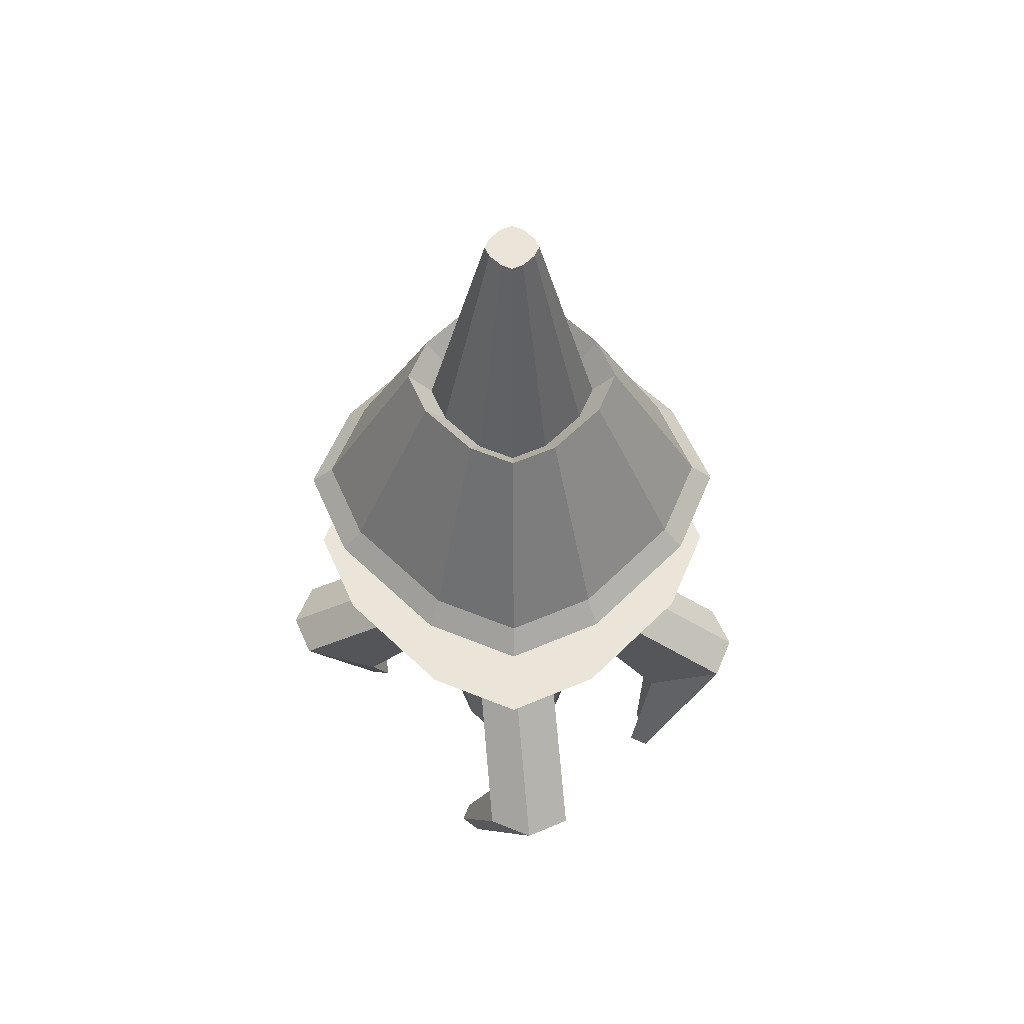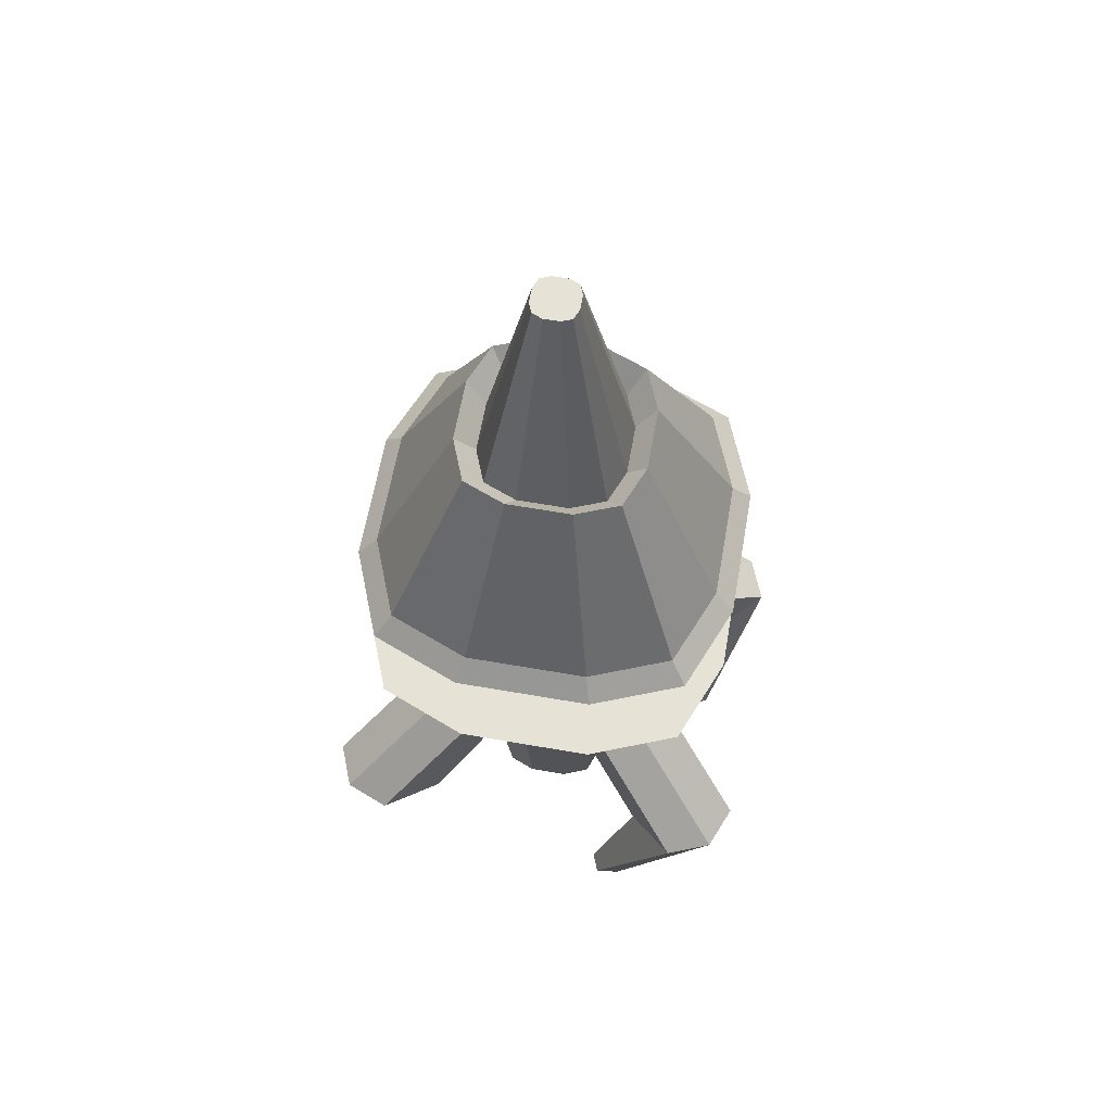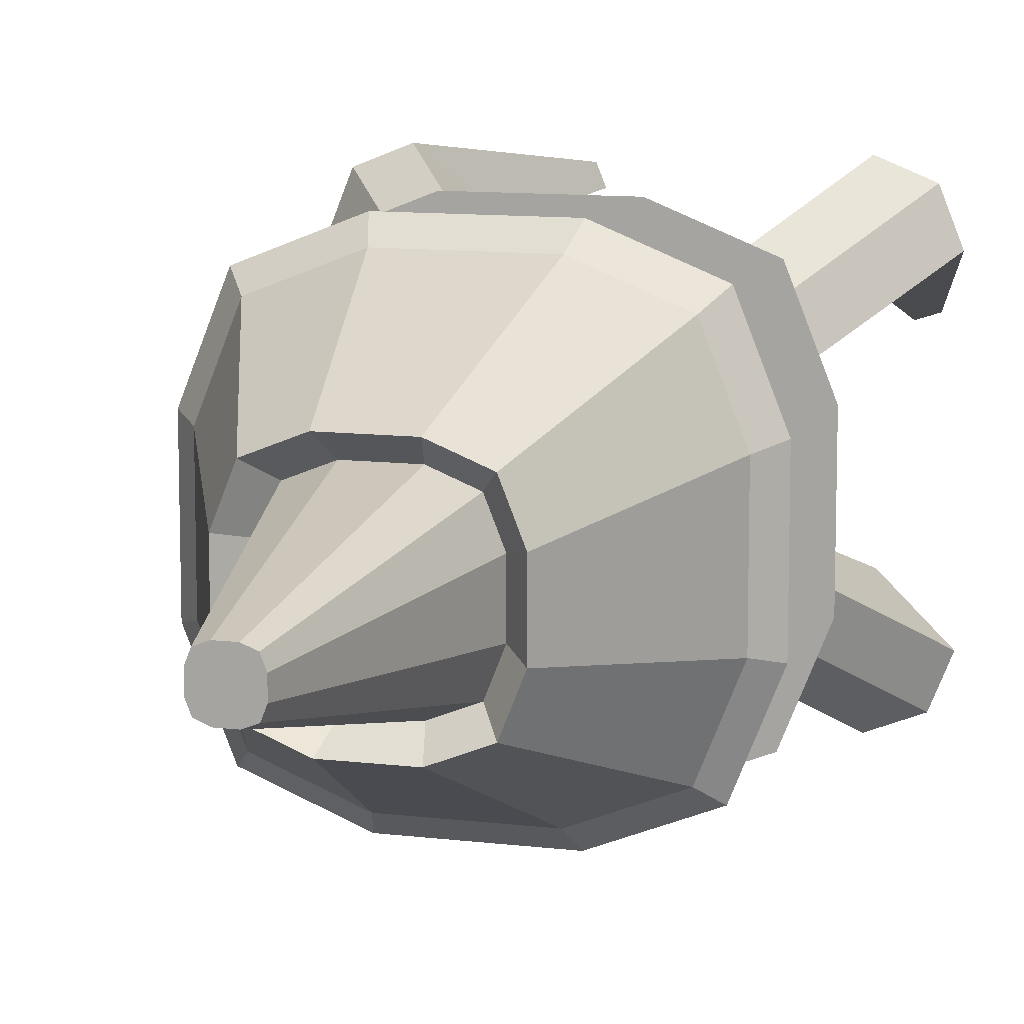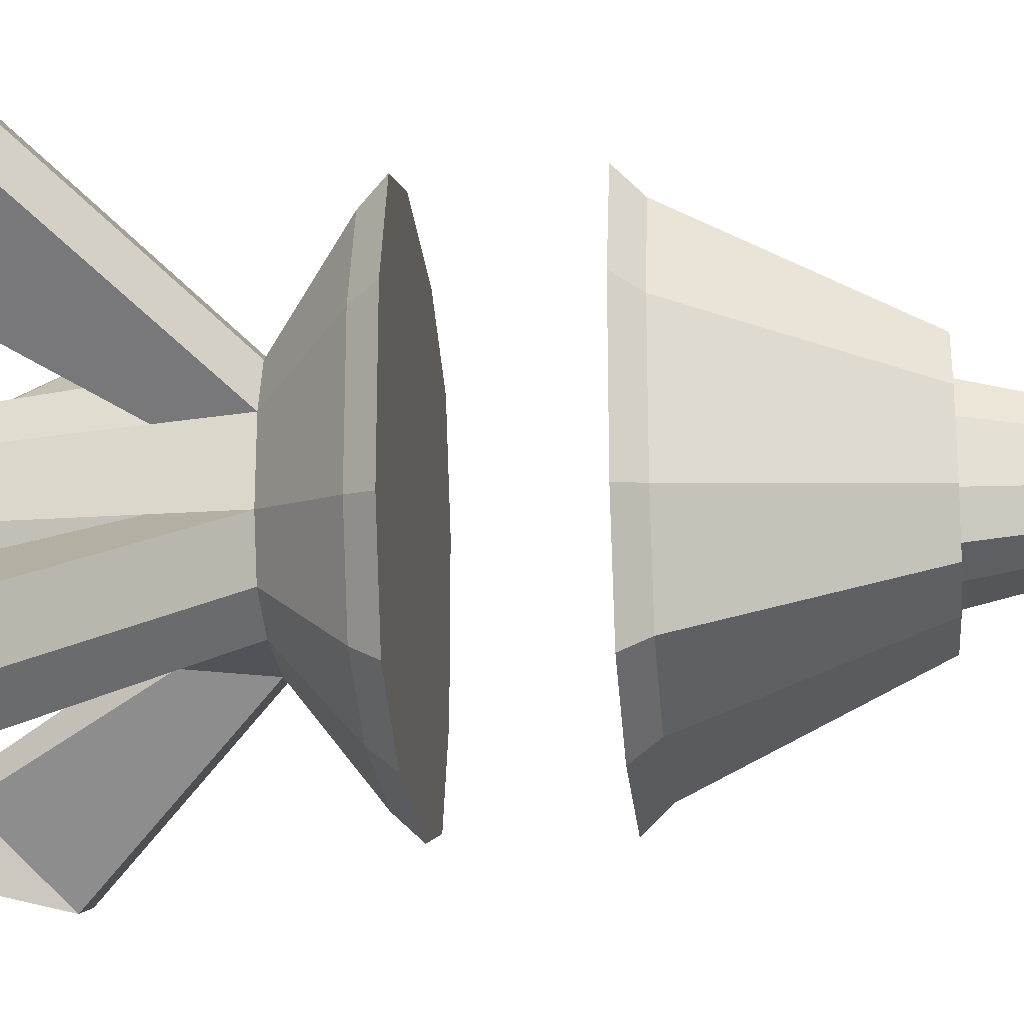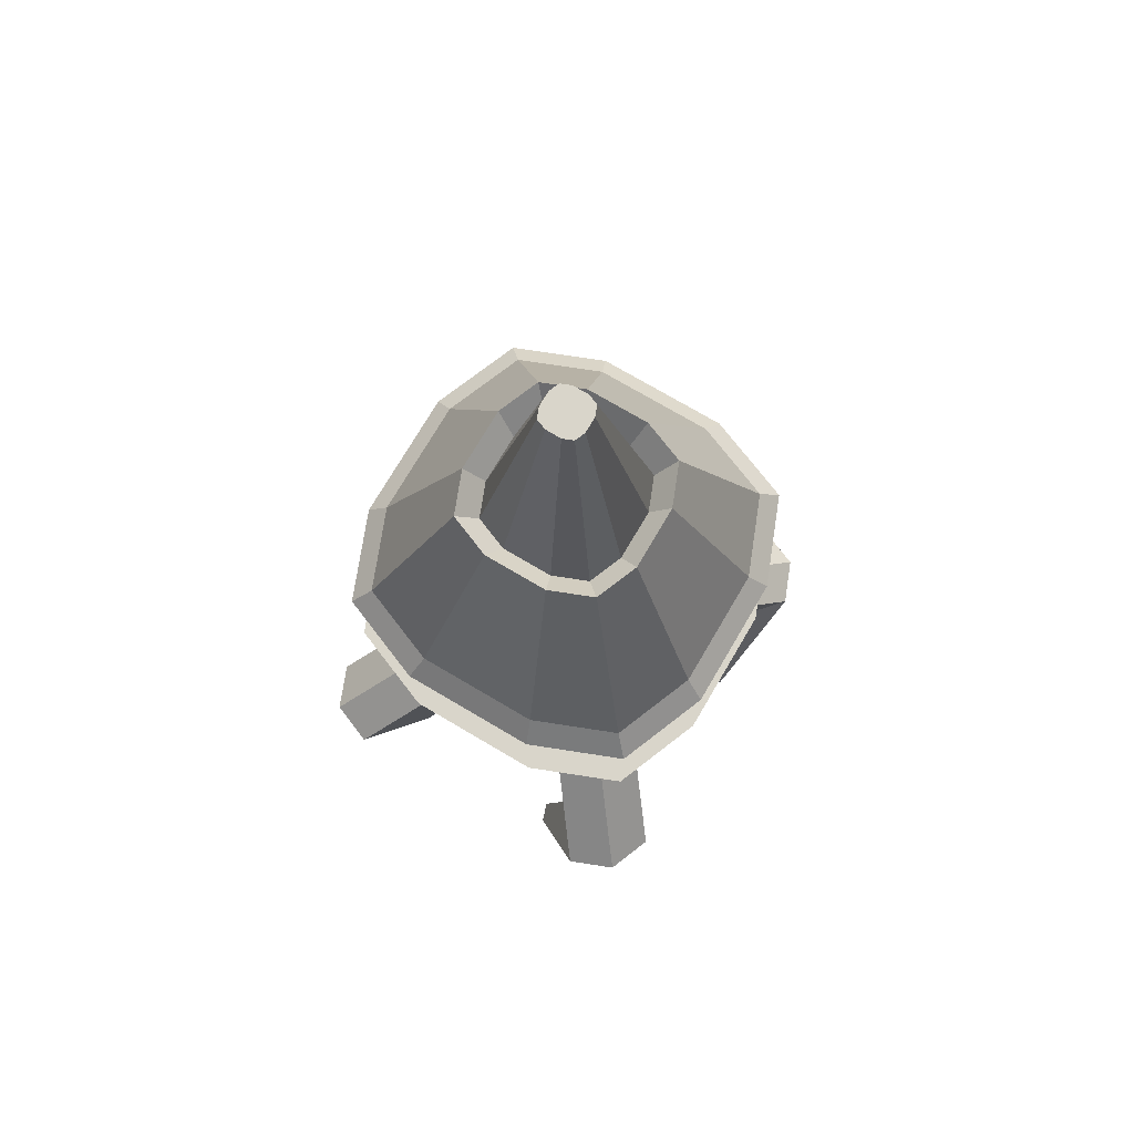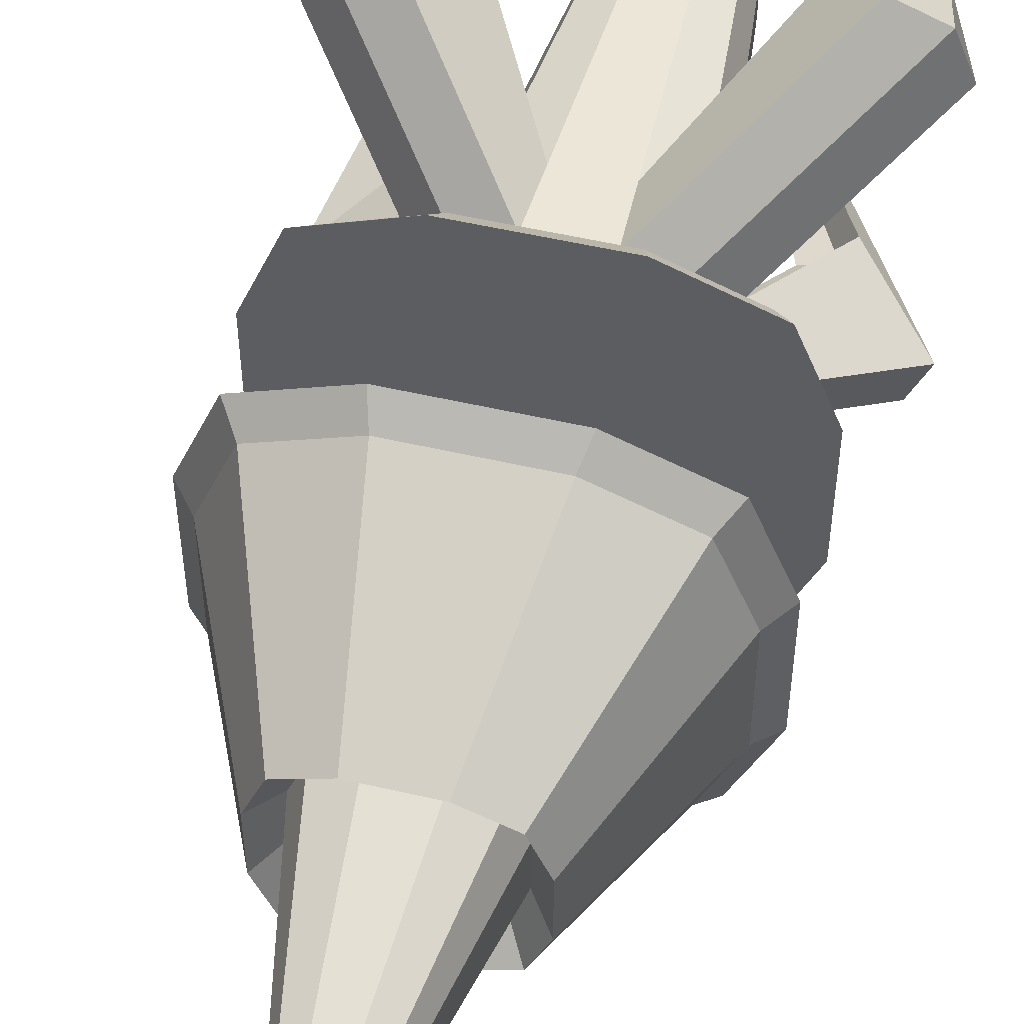
<metadata>
{"format":"obj","ext":"obj","renderer":"f3d","projection":"perspective","resolution":1024,"background":"white","views":[{"elev":59.1,"azim":-135.5,"up":"+Y"},{"elev":62.9,"azim":10.0,"up":"+Y"},{"elev":10.7,"azim":-162.9,"up":"+Z"},{"elev":-23.4,"azim":95.3,"up":"+Z"},{"elev":74.7,"azim":-59.5,"up":"+Y"},{"elev":52.8,"azim":-166.0,"up":"+Z"}]}
</metadata>
<code>
g Building_5_base
v -4.32 4e-06 4.32
v -14.4 38.7 14.4
v -4.32 4e-06 -4.32
v -14.4 38.7 -14.4
v 4.32 4e-06 4.32
v 14.4 38.7 14.4
v 4.32 4e-06 -4.32
v 14.4 38.7 -14.4
v -1.852 6e-06 -5.307
v 1.852 6e-06 -5.307
v 6.173 38.7 -17.69
v -6.173 38.7 -17.69
v 1.852 6e-06 5.307
v -1.852 6e-06 5.307
v -6.173 38.7 17.69
v 6.173 38.7 17.69
v -5.307 6e-06 1.852
v -5.307 6e-06 -1.852
v -17.69 38.7 -6.173
v -17.69 38.7 6.173
v 5.307 6e-06 -1.852
v 5.307 6e-06 1.852
v 17.69 38.7 6.173
v 17.69 38.7 -6.173
v 8.492 30.77 -2.963
v 15.92 36.74 -5.556
v -2.963 30.77 -8.492
v -5.556 36.74 -15.92
v -8.492 30.77 2.963
v -15.92 36.74 5.556
v 2.963 30.77 8.492
v 5.556 36.74 15.92
v 6.912 30.77 6.912
v 12.96 36.74 12.96
v 2.963 30.77 -8.492
v 5.556 36.74 -15.92
v -6.912 30.77 -6.912
v -12.96 36.74 -12.96
v -2.963 30.77 8.492
v -5.556 36.74 15.92
v 8.492 30.77 2.963
v 15.92 36.74 5.556
v 6.912 30.77 -6.912
v 12.96 36.74 -12.96
v -8.492 30.77 -2.963
v -15.92 36.74 -5.556
v -6.912 30.77 6.912
v -12.96 36.74 12.96
v 7.855 24.61 -2.741
v -2.741 24.61 -7.855
v -7.855 24.61 2.741
v 2.741 24.61 7.855
v 6.394 24.61 6.394
v 2.741 24.61 -7.855
v -6.394 24.61 -6.394
v -2.741 24.61 7.855
v 7.855 24.61 2.741
v 6.394 24.61 -6.394
v -7.855 24.61 -2.741
v -6.394 24.61 6.394
v 14.77 -0.03318 -5.978
v 16.6 0.03318 -6.602
v -6.825 -0.03318 -14.28
v -7.533 0.03318 -16.06
v -14.77 -0.03318 5.978
v -16.6 0.03318 6.602
v 6.825 -0.03318 14.28
v 7.533 0.03318 16.06
v 8.681 -0.03318 14.06
v 9.741 0.03318 15.8
v 13.05 -0.03318 -8.954
v 14.55 0.03318 -10.14
v -8.681 -0.03318 -14.06
v -9.741 0.03318 -15.8
v -13.05 -0.03318 8.954
v -14.55 0.03318 10.14
v 9.801 -0.03318 12.56
v 11.07 0.03318 14.02
v 14.55 -0.03318 -7.834
v 16.33 0.03318 -8.81
v -9.801 -0.03318 -12.56
v -11.07 0.03318 -14.02
v -14.55 -0.03318 7.834
v -16.33 0.03318 8.81
v -19.26 16.85 16.86
v -15.11 16.85 18.52
v -14.58 10.69 8.984
v -20.92 16.85 12.71
v -10.71 10.69 12.85
v -13.47 10.69 11.75
v 14.58 10.69 8.984
v 20.92 16.85 12.71
v 13.47 10.69 11.75
v 10.71 10.69 12.85
v 19.26 16.85 16.86
v 15.11 16.85 18.52
v 10.71 10.69 -12.85
v 13.47 10.69 -11.75
v 15.11 16.85 -18.52
v 19.26 16.85 -16.86
v 14.58 10.69 -8.984
v 20.92 16.85 -12.71
v -13.47 10.69 -11.75
v -14.58 10.69 -8.984
v -19.26 16.85 -16.86
v -20.92 16.85 -12.71
v -10.71 10.69 -12.85
v -15.11 16.85 -18.52
f 28 12 11 36
f 58 49 21 7
f 57 53 5 22
f 52 56 14 13
f 59 55 3 18
f 55 50 9 3
f 60 51 17 1
f 51 59 18 17
f 56 60 1 14
f 53 52 13 5
f 49 57 22 21
f 54 58 7 10
f 11 12 4 19 20 2 15 16 6 23 24 8
f 11 8 44 36
f 36 44 43 35
f 24 23 42 26
f 26 42 41 25
f 6 16 32 34
f 34 32 31 33
f 15 2 48 40
f 40 48 47 39
f 20 19 46 30
f 30 46 45 29
f 2 20 30 48
f 48 30 29 47
f 4 12 28 38
f 38 28 27 37
f 19 4 38 46
f 46 38 37 45
f 16 15 40 32
f 32 40 39 31
f 23 6 34 42
f 42 34 33 41
f 8 24 26 44
f 44 26 25 43
f 50 27 35 54
f 27 28 36 35
f 9 50 54 10
f 99 100 80 72
f 25 41 57 49
f 97 99 72 71
f 108 107 63 64
f 29 45 59 51
f 106 105 74 82
f 98 97 71 79
f 86 85 84 76
f 31 39 56 52
f 103 104 81 73
f 91 92 78 77
f 72 80 79 71
f 70 68 67 69
f 76 84 83 75
f 84 66 65 83
f 74 64 63 73
f 82 74 73 81
f 78 70 69 77
f 80 62 61 79
f 93 91 77 69
f 94 93 69 67
f 88 87 65 66
f 101 98 79 61
f 90 89 75 83
f 104 106 82 81
f 85 88 66 84
f 92 95 70 78
f 96 94 67 68
f 89 86 76 75
f 87 90 83 65
f 95 96 68 70
f 102 101 61 62
f 105 108 64 74
f 107 103 73 63
f 100 102 62 80
f 51 60 90 87
f 56 39 86 89
f 47 29 88 85
f 60 56 89 90
f 29 51 87 88
f 39 47 85 86
f 33 31 96 95
f 31 52 94 96
f 41 33 95 92
f 52 53 93 94
f 53 57 91 93
f 57 41 92 91
f 43 25 102 100
f 25 49 101 102
f 49 58 98 101
f 58 54 97 98
f 54 35 99 97
f 35 43 100 99
f 50 55 103 107
f 37 27 108 105
f 59 45 106 104
f 55 59 104 103
f 45 37 105 106
f 27 50 107 108
f 9 10 7 21 22 5 13 14 1 17 18 3
g Building_5_top
v 14.4 50.9 14.4
v 14.4 50.9 -14.4
v -14.4 50.9 14.4
v -14.4 50.9 -14.4
v -6.173 50.9 -17.69
v 6.173 50.9 -17.69
v 6.173 50.9 17.69
v -6.173 50.9 17.69
v 17.69 50.9 -6.173
v 17.69 50.9 6.173
v -17.69 50.9 6.173
v -17.69 50.9 -6.173
v -8.492 69.23 -2.963
v -15.92 52.86 -5.556
v 2.963 69.23 -8.492
v 5.556 52.86 -15.92
v 8.492 69.23 2.963
v 15.92 52.86 5.556
v -2.963 69.23 8.492
v -5.556 52.86 15.92
v -6.912 69.23 6.912
v -12.96 52.86 12.96
v -2.963 69.23 -8.492
v -5.556 52.86 -15.92
v 6.912 69.23 -6.912
v 12.96 52.86 -12.96
v 2.963 69.23 8.492
v 5.556 52.86 15.92
v -8.492 69.23 2.963
v -15.92 52.86 5.556
v -6.912 69.23 -6.912
v -12.96 52.86 -12.96
v 8.492 69.23 -2.963
v 15.92 52.86 -5.556
v 6.912 69.23 6.912
v 12.96 52.86 12.96
v 5.429 66.83 -5.429
v 2.327 66.83 -6.669
v 6.669 66.83 2.327
v -6.669 66.83 -2.327
v -6.669 66.83 2.327
v -2.327 66.83 -6.669
v 6.669 66.83 -2.327
v 2.327 66.83 6.669
v 5.429 66.83 5.429
v -5.429 66.83 -5.429
v -5.429 66.83 5.429
v -2.327 66.83 6.669
v 2.038 88.43 0.7112
v 1.659 88.43 1.659
v 2.038 88.43 -0.7112
v 0.7112 88.43 -2.038
v -0.7112 88.43 -2.038
v -2.038 88.43 -0.7112
v -1.659 88.43 -1.659
v -1.659 88.43 1.659
v -2.038 88.43 0.7112
v 0.7112 88.43 2.038
v -0.7112 88.43 2.038
v 1.659 88.43 -1.659
f 124 114 113 132
f 113 114 110 117 118 109 115 116 111 119 120 112
f 113 112 140 132
f 132 140 139 131
f 120 119 138 122
f 122 138 137 121
f 111 116 128 130
f 130 128 127 129
f 115 109 144 136
f 136 144 143 135
f 118 117 142 126
f 126 142 141 125
f 109 118 126 144
f 144 126 125 143
f 110 114 124 134
f 134 124 123 133
f 117 110 134 142
f 142 134 133 141
f 116 115 136 128
f 128 136 135 127
f 119 111 130 138
f 138 130 129 137
f 112 120 122 140
f 140 122 121 139
f 123 124 132 131
f 154 148 162 163
f 141 133 145 151
f 131 139 154 150
f 143 125 147 153
f 139 121 148 154
f 133 123 146 145
f 125 141 151 147
f 137 129 155 149
f 121 137 149 148
f 129 127 156 155
f 135 143 153 152
f 123 131 150 146
f 127 135 152 156
f 163 162 165 164 167 166 158 157 159 168 160 161
f 153 147 157 158
f 155 156 167 164
f 150 154 163 161
f 149 155 164 165
f 147 151 159 157
f 145 146 160 168
f 156 152 166 167
f 146 150 161 160
f 151 145 168 159
f 152 153 158 166
f 148 149 165 162

</code>
